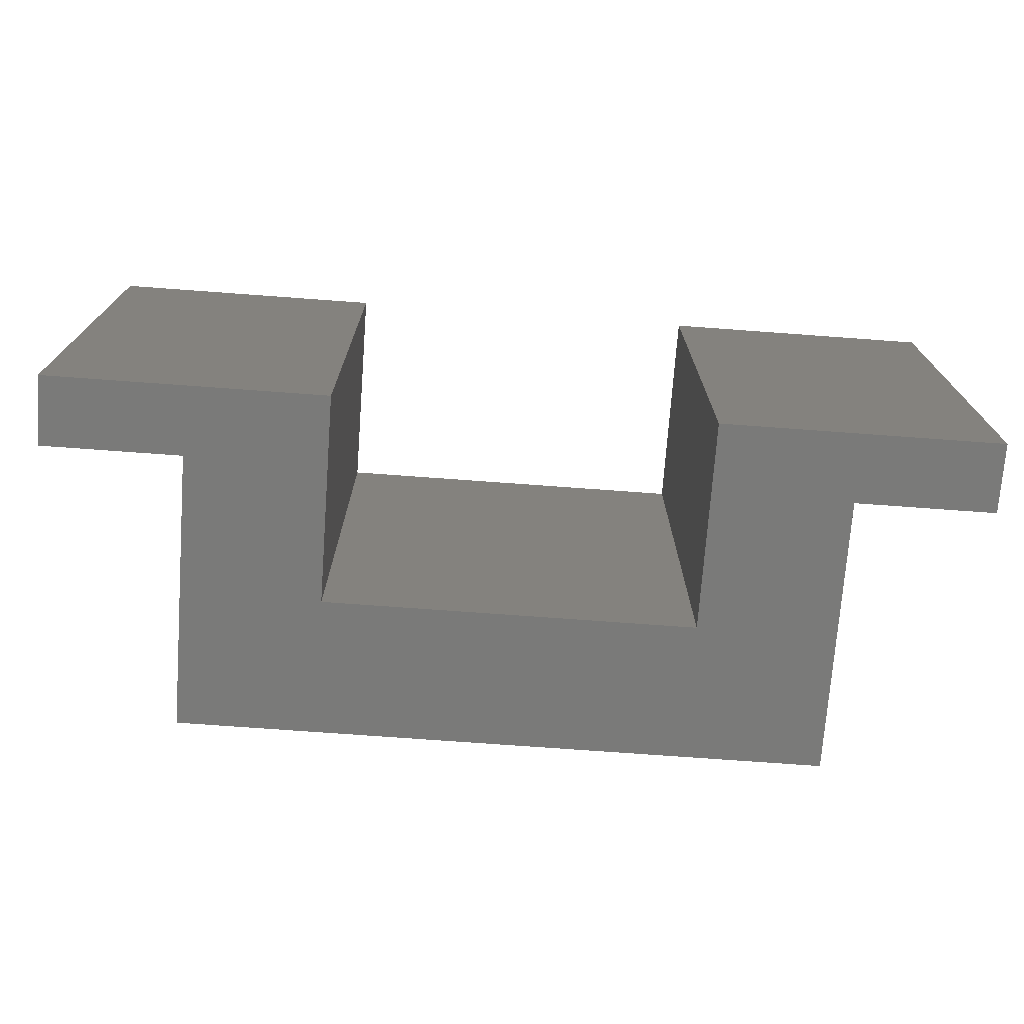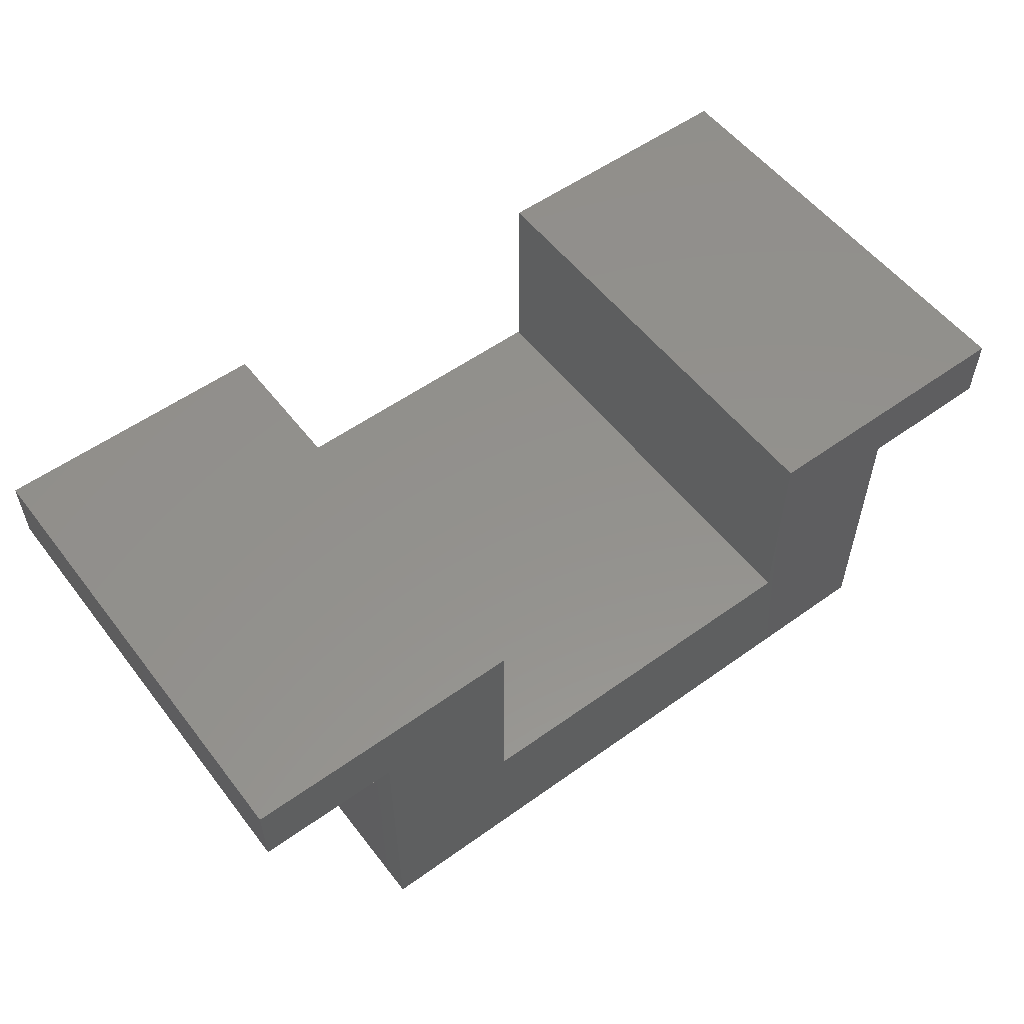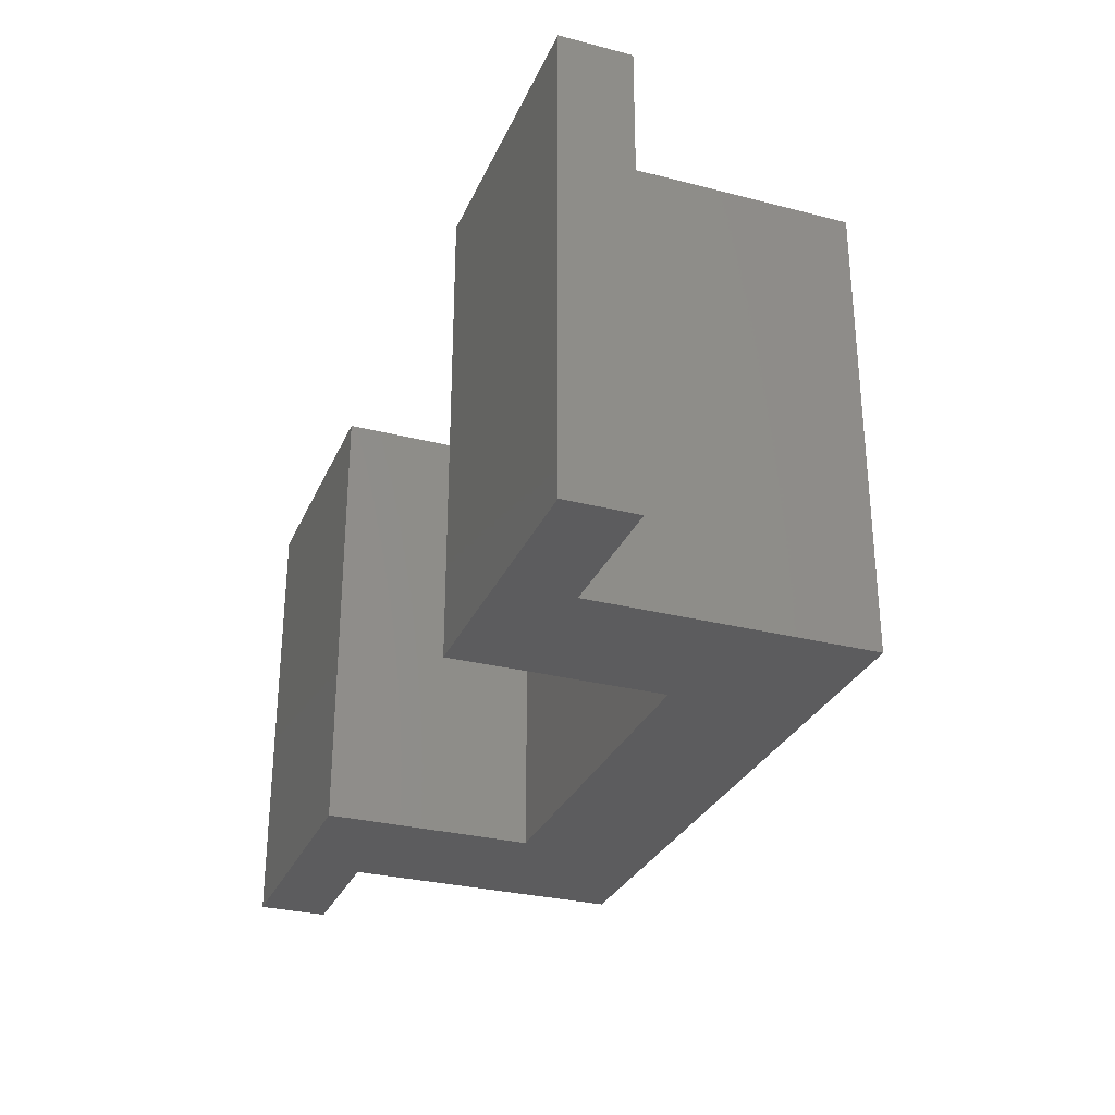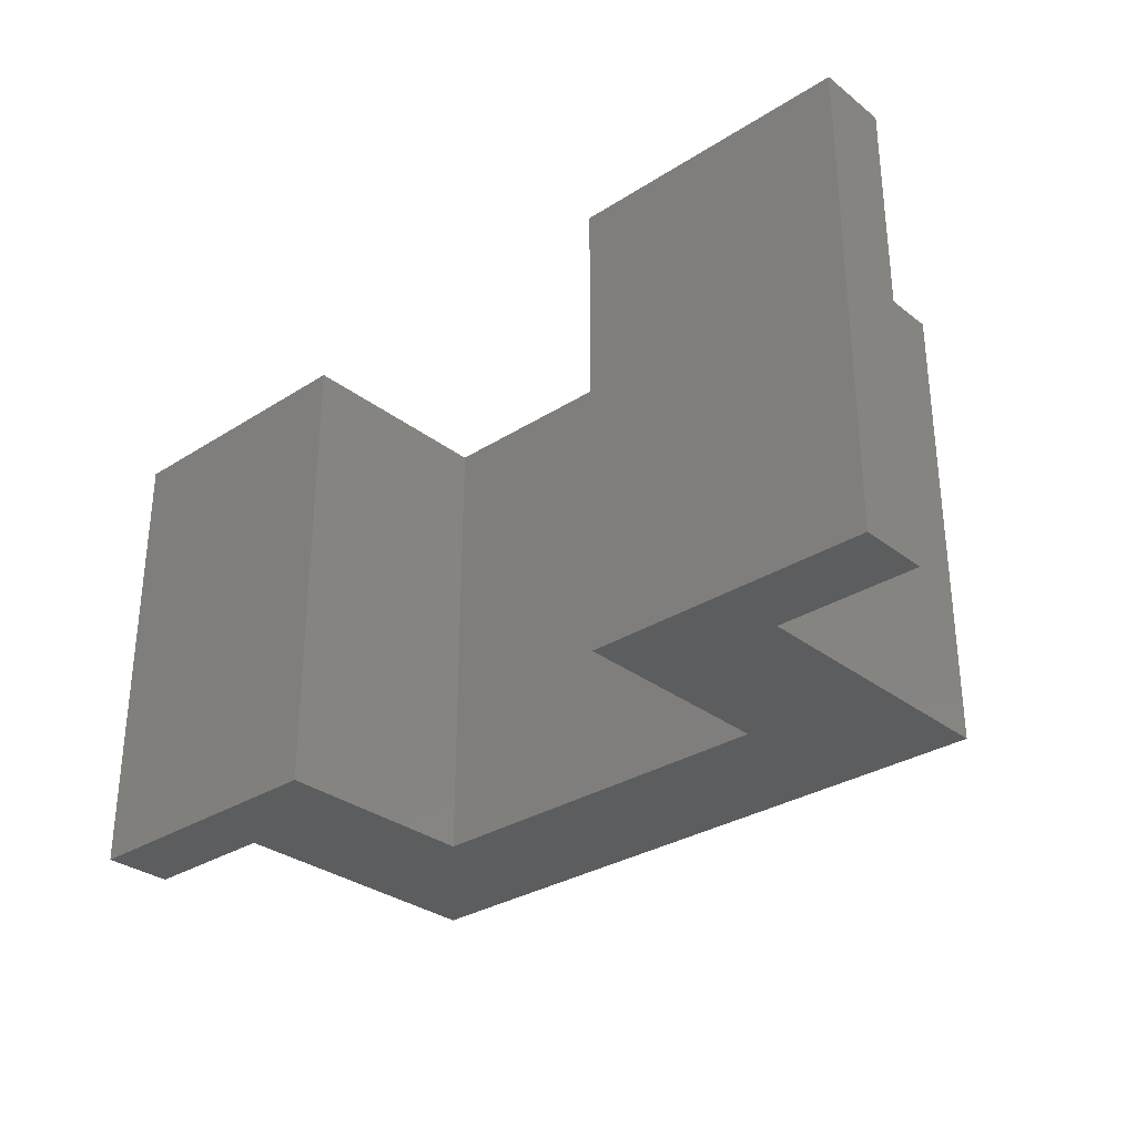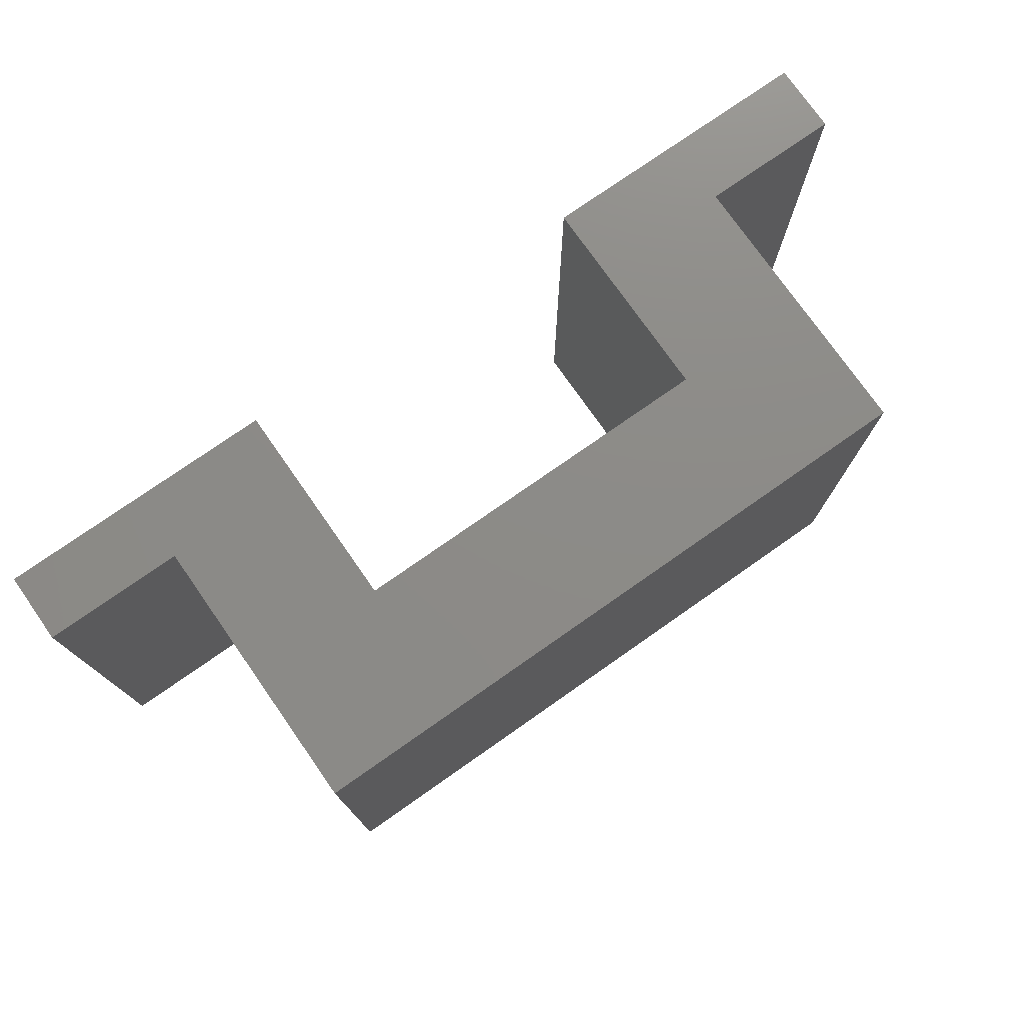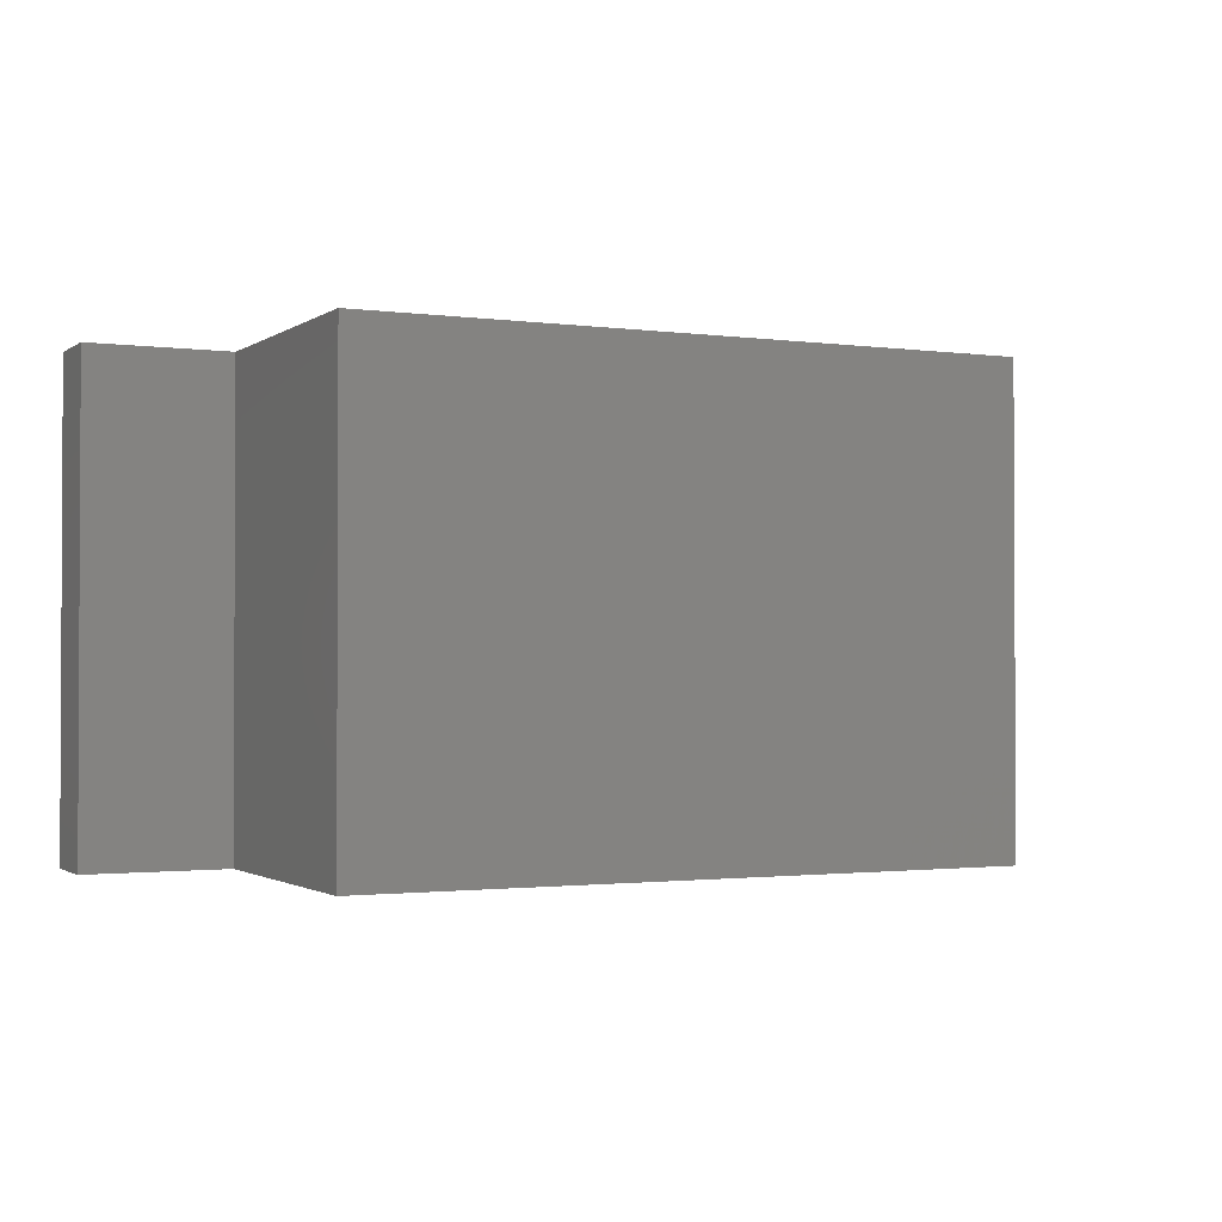
<metadata>
{"format":"stl","ext":"stl","renderer":"f3d","projection":"perspective","resolution":1024,"background":"white","views":[{"elev":-72.9,"azim":-4.2,"up":"+Y"},{"elev":55.0,"azim":-37.1,"up":"+Z"},{"elev":-29.7,"azim":69.4,"up":"+Y"},{"elev":-30.9,"azim":42.3,"up":"+Y"},{"elev":76.2,"azim":145.0,"up":"+Y"},{"elev":-1.5,"azim":154.0,"up":"+Y"}]}
</metadata>
<code>
# stl→obj: 24 verts, 44 faces
v 53.98 0 19.05
v 53.98 31.75 0
v 53.98 31.75 19.05
v 53.98 0 0
v 19.05 31.75 9.525
v 44.45 0 9.525
v 44.45 31.75 9.525
v 19.05 0 9.525
v 9.525 0 0
v 9.525 31.75 0
v 9.525 31.75 19.05
v 9.525 0 19.05
v 63.5 31.75 23.81
v 63.5 31.75 19.05
v 44.45 31.75 23.81
v 19.05 31.75 23.81
v 0 31.75 23.81
v 0 31.75 19.05
v 0 0 23.81
v 0 0 19.05
v 19.05 0 23.81
v 44.45 0 23.81
v 63.5 0 23.81
v 63.5 0 19.05
f 1 2 3
f 2 1 4
f 5 6 7
f 6 5 8
f 9 2 4
f 2 9 10
f 9 11 10
f 11 9 12
f 3 13 14
f 13 3 15
f 3 7 15
f 7 2 5
f 2 7 3
f 16 11 17
f 5 11 16
f 5 10 11
f 10 5 2
f 17 11 18
f 12 19 20
f 19 12 21
f 12 8 21
f 8 9 6
f 9 8 12
f 22 1 23
f 6 1 22
f 6 4 1
f 4 6 9
f 23 1 24
f 21 5 16
f 5 21 8
f 17 21 16
f 21 17 19
f 20 11 12
f 11 20 18
f 20 17 18
f 17 20 19
f 23 14 13
f 14 23 24
f 15 23 13
f 23 15 22
f 1 14 24
f 14 1 3
f 6 15 7
f 15 6 22

</code>
